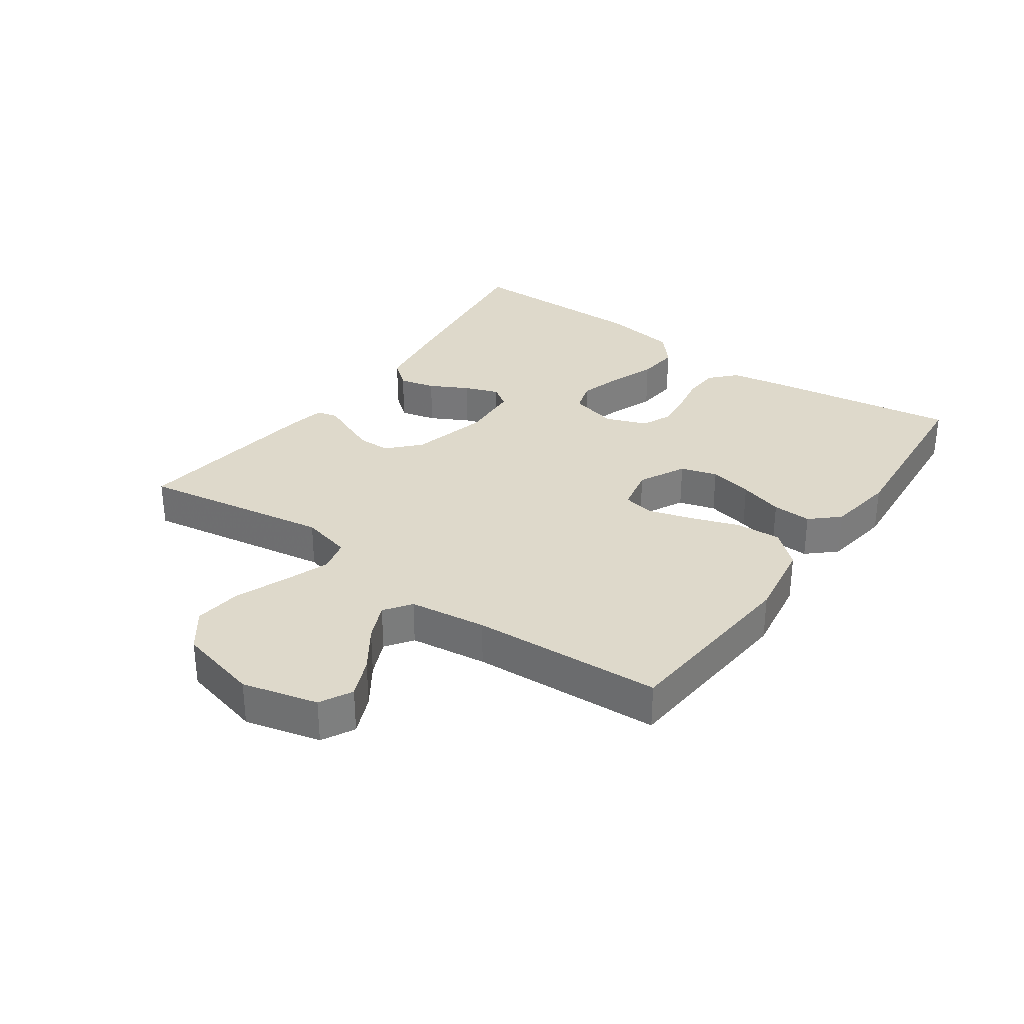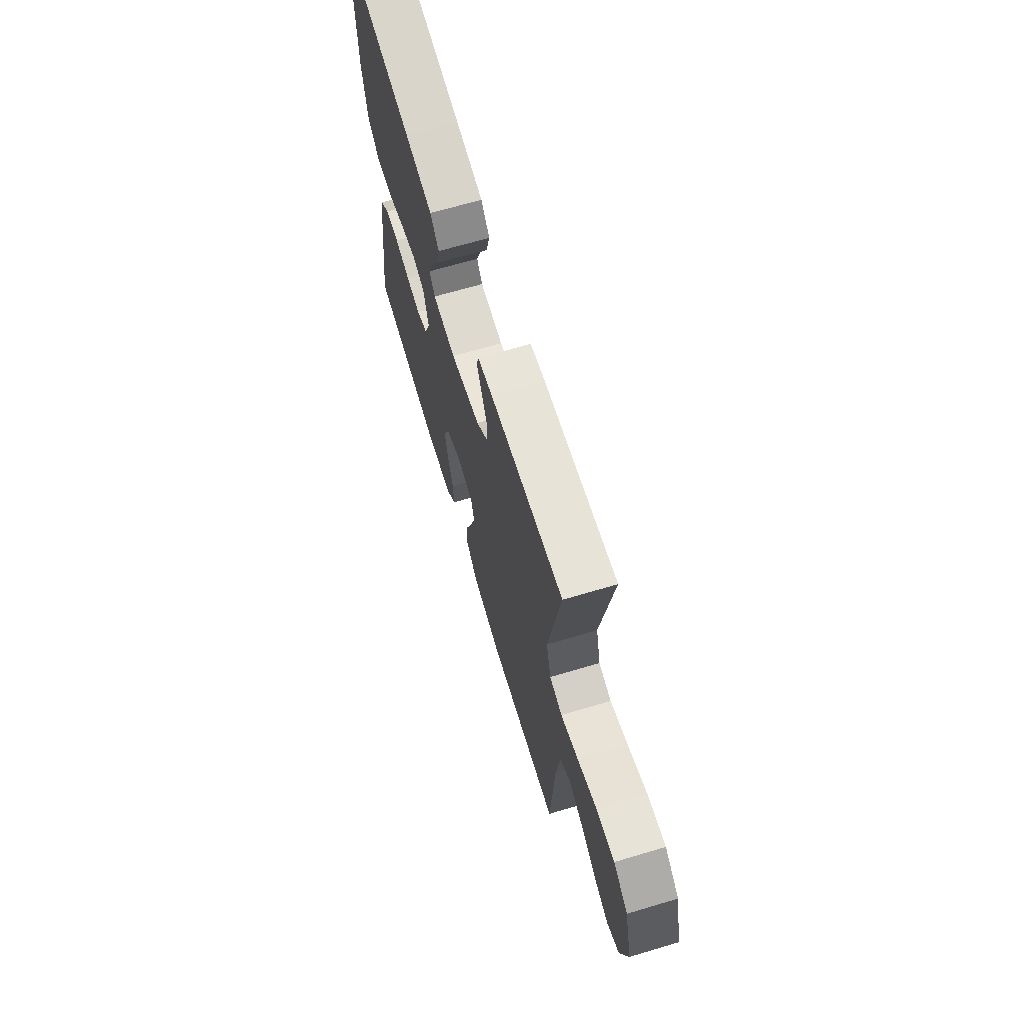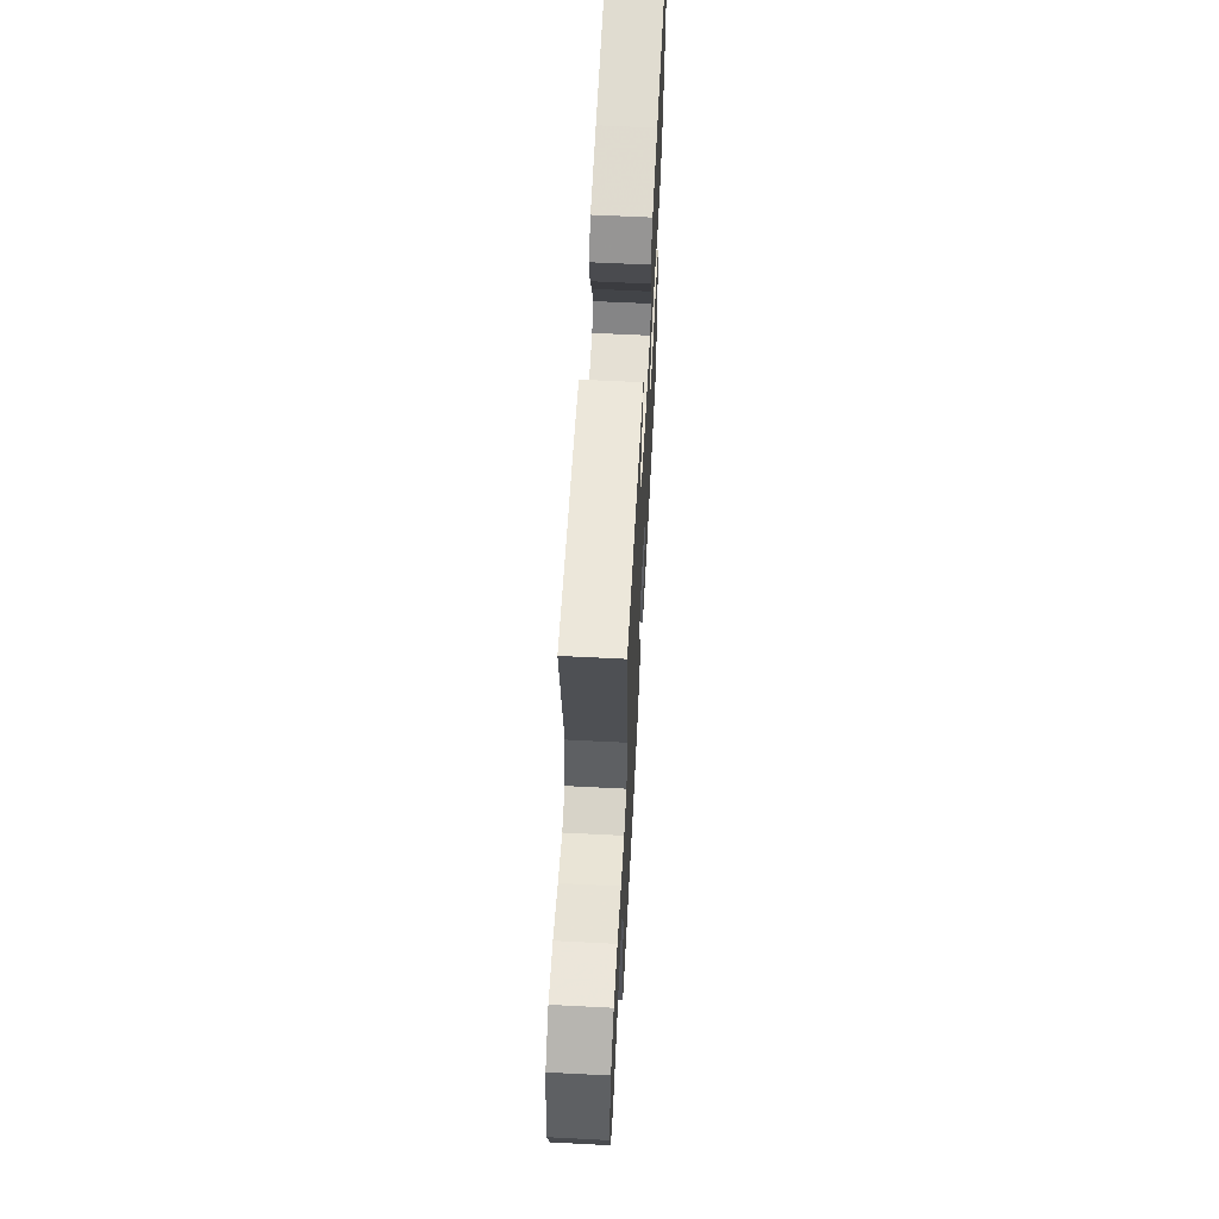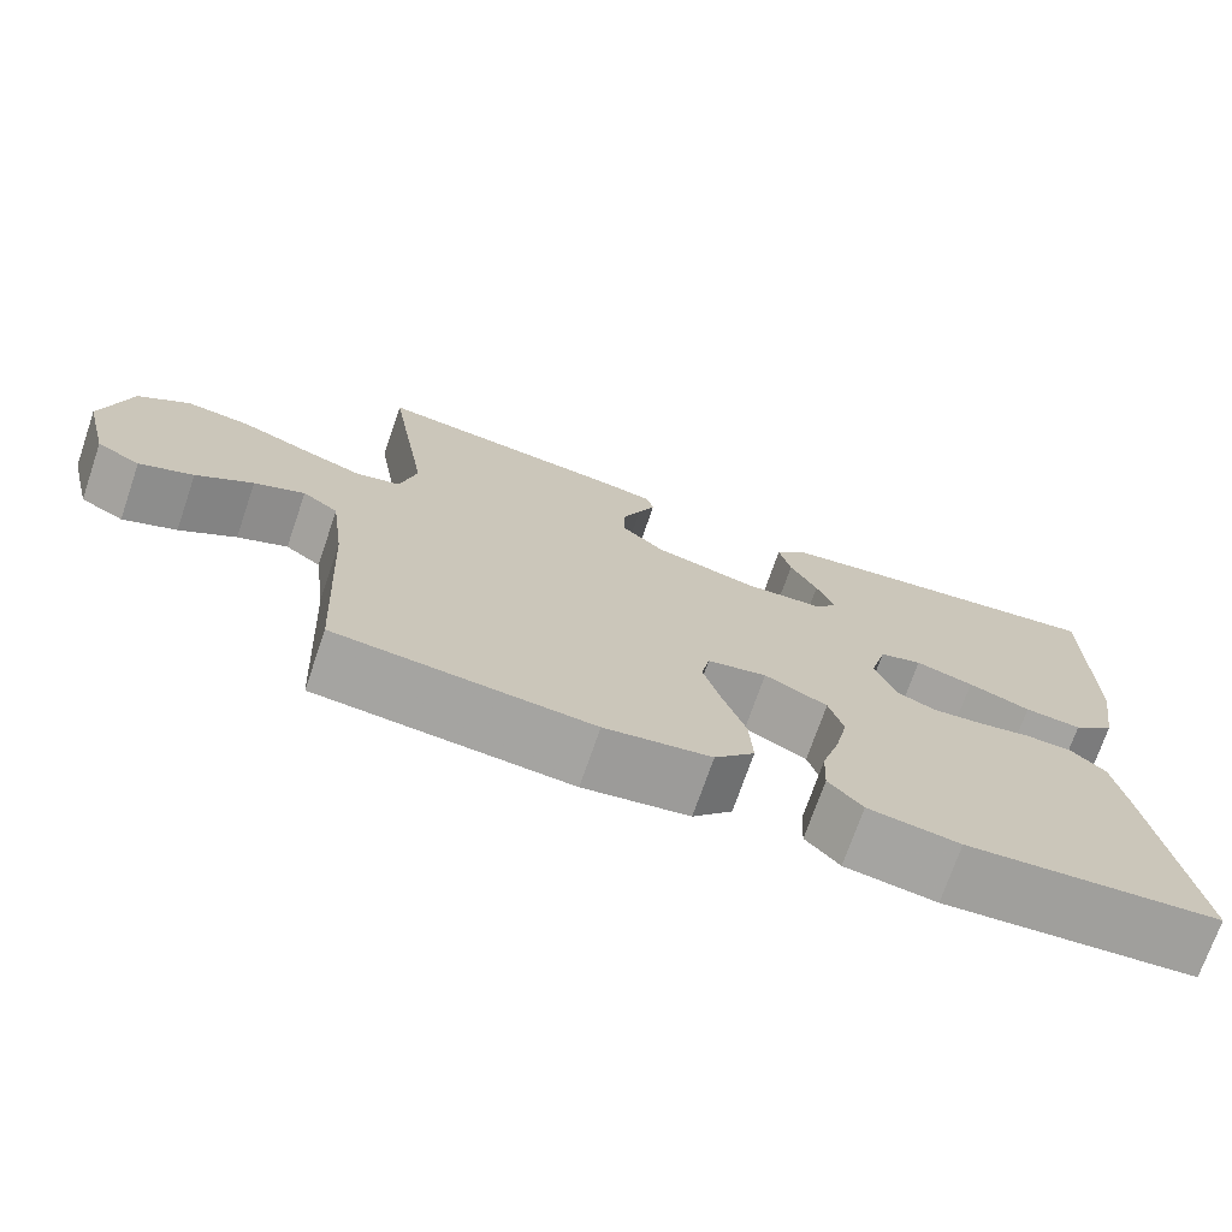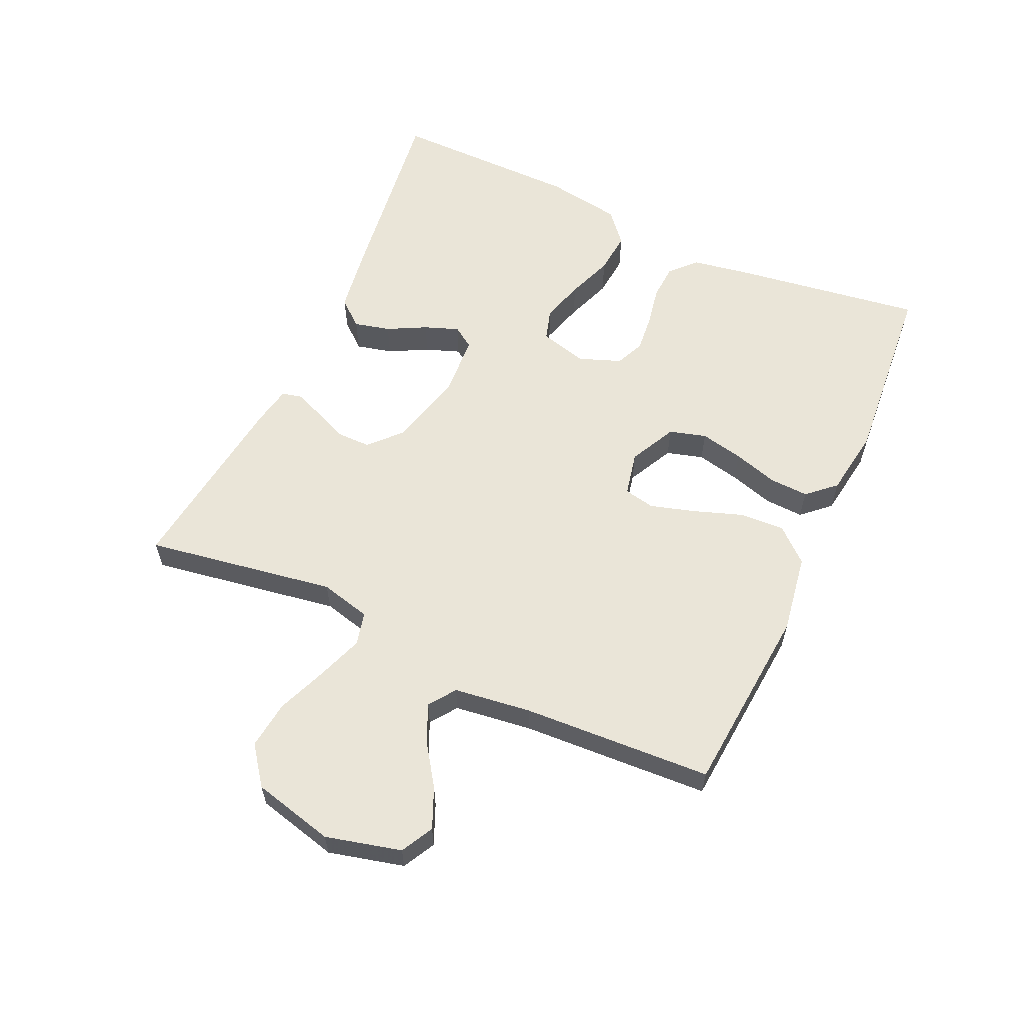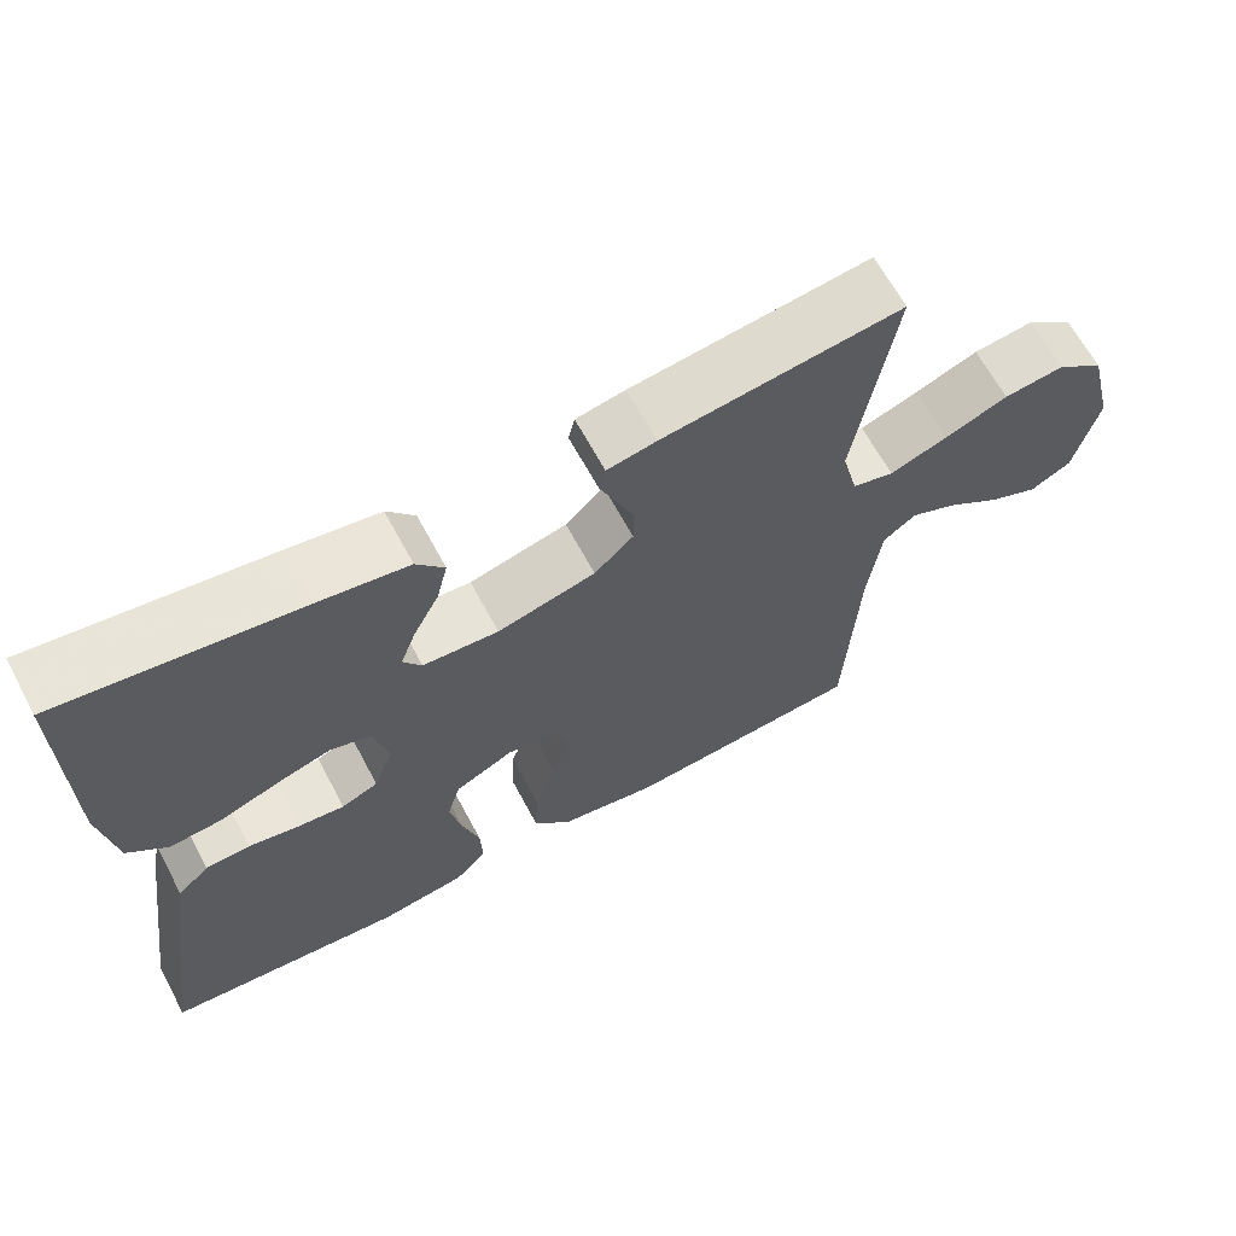
<metadata>
{"format":"obj","ext":"obj","renderer":"f3d","projection":"perspective","resolution":1024,"background":"white","views":[{"elev":31.7,"azim":125.3,"up":"+Y"},{"elev":67.6,"azim":73.4,"up":"+Z"},{"elev":61.9,"azim":93.0,"up":"+Z"},{"elev":-72.4,"azim":161.0,"up":"+Z"},{"elev":59.6,"azim":114.6,"up":"+Y"},{"elev":64.8,"azim":-28.1,"up":"+Z"}]}
</metadata>
<code>
v -0.5 0.07 -0.5
v -0.456 0.07 -0.2
v -0.44 0.07 -0.108
v -0.4 0.07 -0.071
v -0.344 0.07 -0.068
v -0.281 0.07 -0.08
v -0.222 0.07 -0.086
v -0.176 0.07 -0.066
v -0.151 0.07 0
v -0.171 0.07 0.076
v -0.221 0.07 0.091
v -0.289 0.07 0.071
v -0.362 0.07 0.044
v -0.429 0.07 0.038
v -0.479 0.07 0.081
v -0.498 0.07 0.2
v -0.5 0.07 0.5
v -0.2 0.07 0.46
v -0.087 0.07 0.443
v -0.052 0.07 0.401
v -0.066 0.07 0.344
v -0.098 0.07 0.283
v -0.118 0.07 0.229
v -0.095 0.07 0.195
v 0 0.07 0.189
v 0.123 0.07 0.22
v 0.172 0.07 0.266
v 0.172 0.07 0.318
v 0.15 0.07 0.371
v 0.13 0.07 0.417
v 0.138 0.07 0.45
v 0.2 0.07 0.462
v 0.5 0.07 0.5
v 0.451 0.07 0.2
v 0.471 0.07 0.12
v 0.523 0.07 0.107
v 0.595 0.07 0.133
v 0.675 0.07 0.165
v 0.751 0.07 0.174
v 0.811 0.07 0.129
v 0.843 0.07 0
v 0.813 0.07 -0.119
v 0.762 0.07 -0.146
v 0.699 0.07 -0.119
v 0.633 0.07 -0.074
v 0.574 0.07 -0.048
v 0.532 0.07 -0.078
v 0.516 0.07 -0.2
v 0.5 0.07 -0.5
v 0.2 0.07 -0.525
v 0.075 0.07 -0.505
v 0.028 0.07 -0.452
v 0.032 0.07 -0.38
v 0.059 0.07 -0.303
v 0.08 0.07 -0.233
v 0.07 0.07 -0.184
v 0 0.07 -0.169
v -0.074 0.07 -0.206
v -0.091 0.07 -0.264
v -0.076 0.07 -0.333
v -0.055 0.07 -0.403
v -0.052 0.07 -0.465
v -0.092 0.07 -0.509
v -0.2 0.07 -0.525
v -0.5 0 -0.5
v -0.456 0 -0.2
v -0.44 0 -0.108
v -0.4 0 -0.071
v -0.344 0 -0.068
v -0.281 0 -0.08
v -0.222 0 -0.086
v -0.176 0 -0.066
v -0.151 0 0
v -0.171 0 0.076
v -0.221 0 0.091
v -0.289 0 0.071
v -0.362 0 0.044
v -0.429 0 0.038
v -0.479 0 0.081
v -0.498 0 0.2
v -0.5 0 0.5
v -0.2 0 0.46
v -0.087 0 0.443
v -0.052 0 0.401
v -0.066 0 0.344
v -0.098 0 0.283
v -0.118 0 0.229
v -0.095 0 0.195
v 0 0 0.189
v 0.123 0 0.22
v 0.172 0 0.266
v 0.172 0 0.318
v 0.15 0 0.371
v 0.13 0 0.417
v 0.138 0 0.45
v 0.2 0 0.462
v 0.5 0 0.5
v 0.451 0 0.2
v 0.471 0 0.12
v 0.523 0 0.107
v 0.595 0 0.133
v 0.675 0 0.165
v 0.751 0 0.174
v 0.811 0 0.129
v 0.843 0 0
v 0.813 0 -0.119
v 0.762 0 -0.146
v 0.699 0 -0.119
v 0.633 0 -0.074
v 0.574 0 -0.048
v 0.532 0 -0.078
v 0.516 0 -0.2
v 0.5 0 -0.5
v 0.2 0 -0.525
v 0.075 0 -0.505
v 0.028 0 -0.452
v 0.032 0 -0.38
v 0.059 0 -0.303
v 0.08 0 -0.233
v 0.07 0 -0.184
v 0 0 -0.169
v -0.074 0 -0.206
v -0.091 0 -0.264
v -0.076 0 -0.333
v -0.055 0 -0.403
v -0.052 0 -0.465
v -0.092 0 -0.509
v -0.2 0 -0.525
f 4 5 6
f 3 4 6
f 2 3 6
f 1 2 6
f 64 1 6
f 63 64 6
f 62 63 6
f 61 62 6
f 60 61 6
f 59 60 6 7
f 58 59 7 8
f 57 58 8 9
f 56 57 9 10
f 52 53 54
f 51 52 54
f 50 51 54
f 49 50 54
f 48 49 54
f 47 48 54 55
f 46 47 55 56
f 43 44 45
f 42 43 45
f 41 42 45
f 40 41 45
f 39 40 45
f 38 39 45
f 37 38 45
f 36 37 45 46
f 46 56 10
f 36 46 10
f 35 36 10
f 32 33 34
f 31 32 34
f 30 31 34
f 29 30 34
f 28 29 34 35
f 20 21 22
f 19 20 22
f 18 19 22
f 17 18 22
f 16 17 22
f 15 16 22
f 14 15 22
f 13 14 22
f 12 13 22
f 11 12 22 23
f 10 11 23 24
f 27 28 35
f 26 27 35
f 25 26 35 10
f 10 24 25
f 70 69 68
f 70 68 67
f 70 67 66
f 70 66 65
f 70 65 128
f 70 128 127
f 70 127 126
f 70 126 125
f 70 125 124
f 71 70 124 123
f 72 71 123 122
f 73 72 122 121
f 74 73 121 120
f 118 117 116
f 118 116 115
f 118 115 114
f 118 114 113
f 118 113 112
f 119 118 112 111
f 120 119 111 110
f 109 108 107
f 109 107 106
f 109 106 105
f 109 105 104
f 109 104 103
f 109 103 102
f 109 102 101
f 110 109 101 100
f 74 120 110
f 74 110 100
f 74 100 99
f 98 97 96
f 98 96 95
f 98 95 94
f 98 94 93
f 99 98 93 92
f 86 85 84
f 86 84 83
f 86 83 82
f 86 82 81
f 86 81 80
f 86 80 79
f 86 79 78
f 86 78 77
f 86 77 76
f 87 86 76 75
f 88 87 75 74
f 99 92 91
f 99 91 90
f 74 99 90 89
f 89 88 74
f 1 65 66 2
f 2 66 67 3
f 3 67 68 4
f 4 68 69 5
f 5 69 70 6
f 6 70 71 7
f 7 71 72 8
f 8 72 73 9
f 9 73 74 10
f 10 74 75 11
f 11 75 76 12
f 12 76 77 13
f 13 77 78 14
f 14 78 79 15
f 15 79 80 16
f 16 80 81 17
f 17 81 82 18
f 18 82 83 19
f 19 83 84 20
f 20 84 85 21
f 21 85 86 22
f 22 86 87 23
f 23 87 88 24
f 24 88 89 25
f 25 89 90 26
f 26 90 91 27
f 27 91 92 28
f 28 92 93 29
f 29 93 94 30
f 30 94 95 31
f 31 95 96 32
f 32 96 97 33
f 33 97 98 34
f 34 98 99 35
f 35 99 100 36
f 36 100 101 37
f 37 101 102 38
f 38 102 103 39
f 39 103 104 40
f 40 104 105 41
f 41 105 106 42
f 42 106 107 43
f 43 107 108 44
f 44 108 109 45
f 45 109 110 46
f 46 110 111 47
f 47 111 112 48
f 48 112 113 49
f 49 113 114 50
f 50 114 115 51
f 51 115 116 52
f 52 116 117 53
f 53 117 118 54
f 54 118 119 55
f 55 119 120 56
f 56 120 121 57
f 57 121 122 58
f 58 122 123 59
f 59 123 124 60
f 60 124 125 61
f 61 125 126 62
f 62 126 127 63
f 63 127 128 64
f 64 128 65 1

</code>
